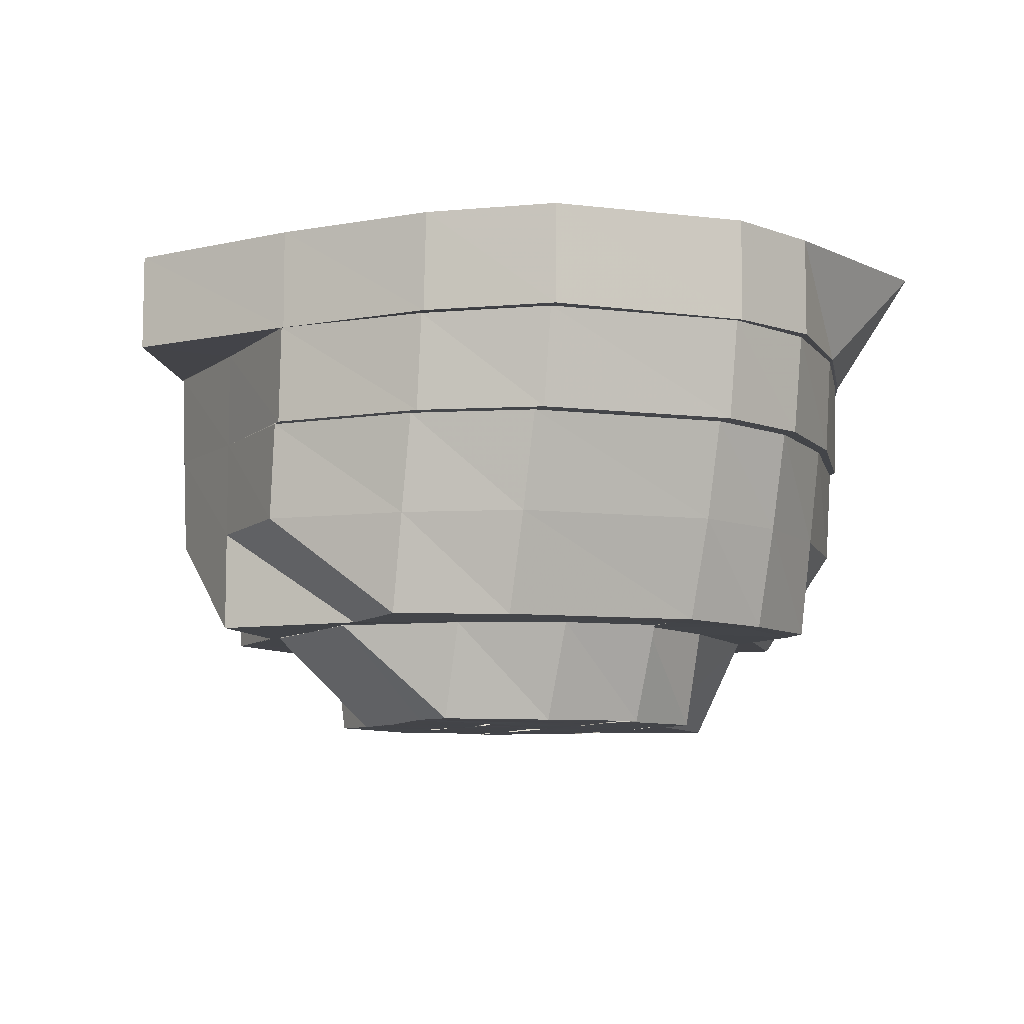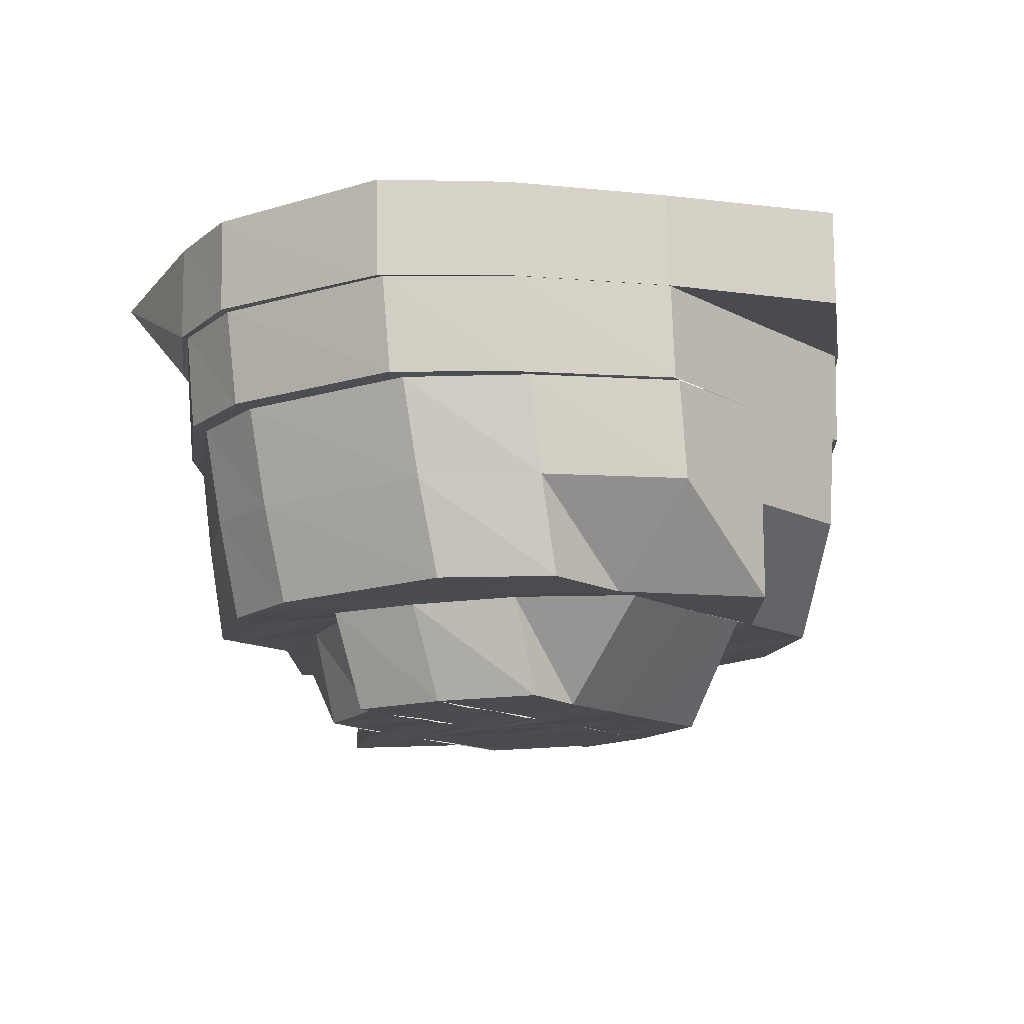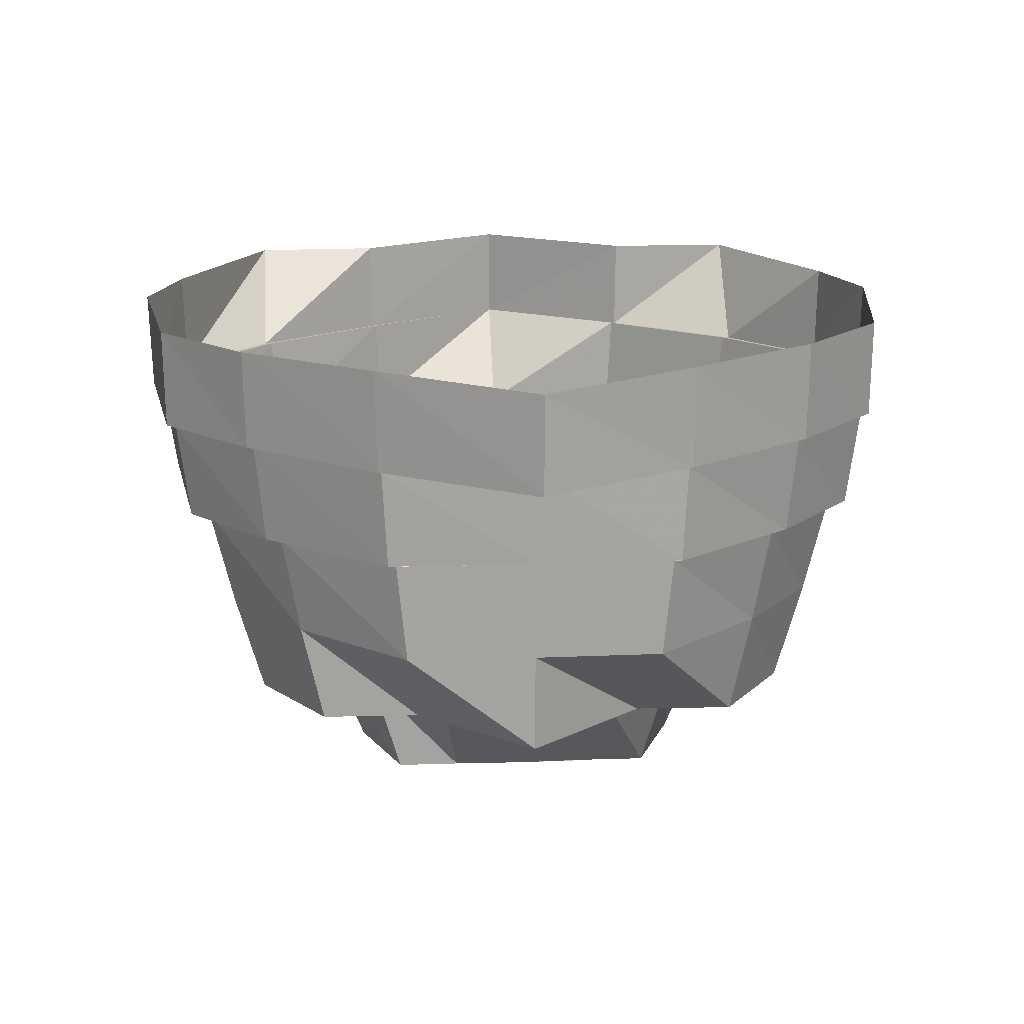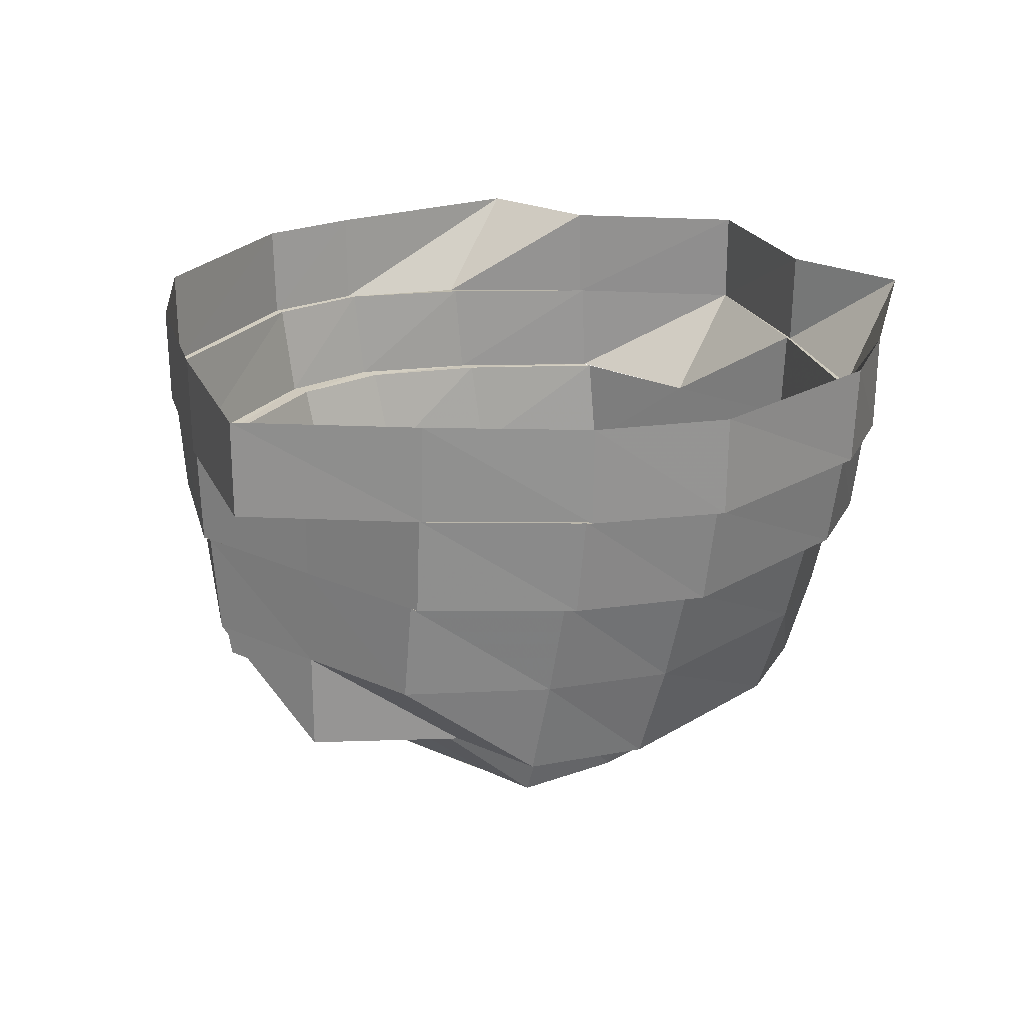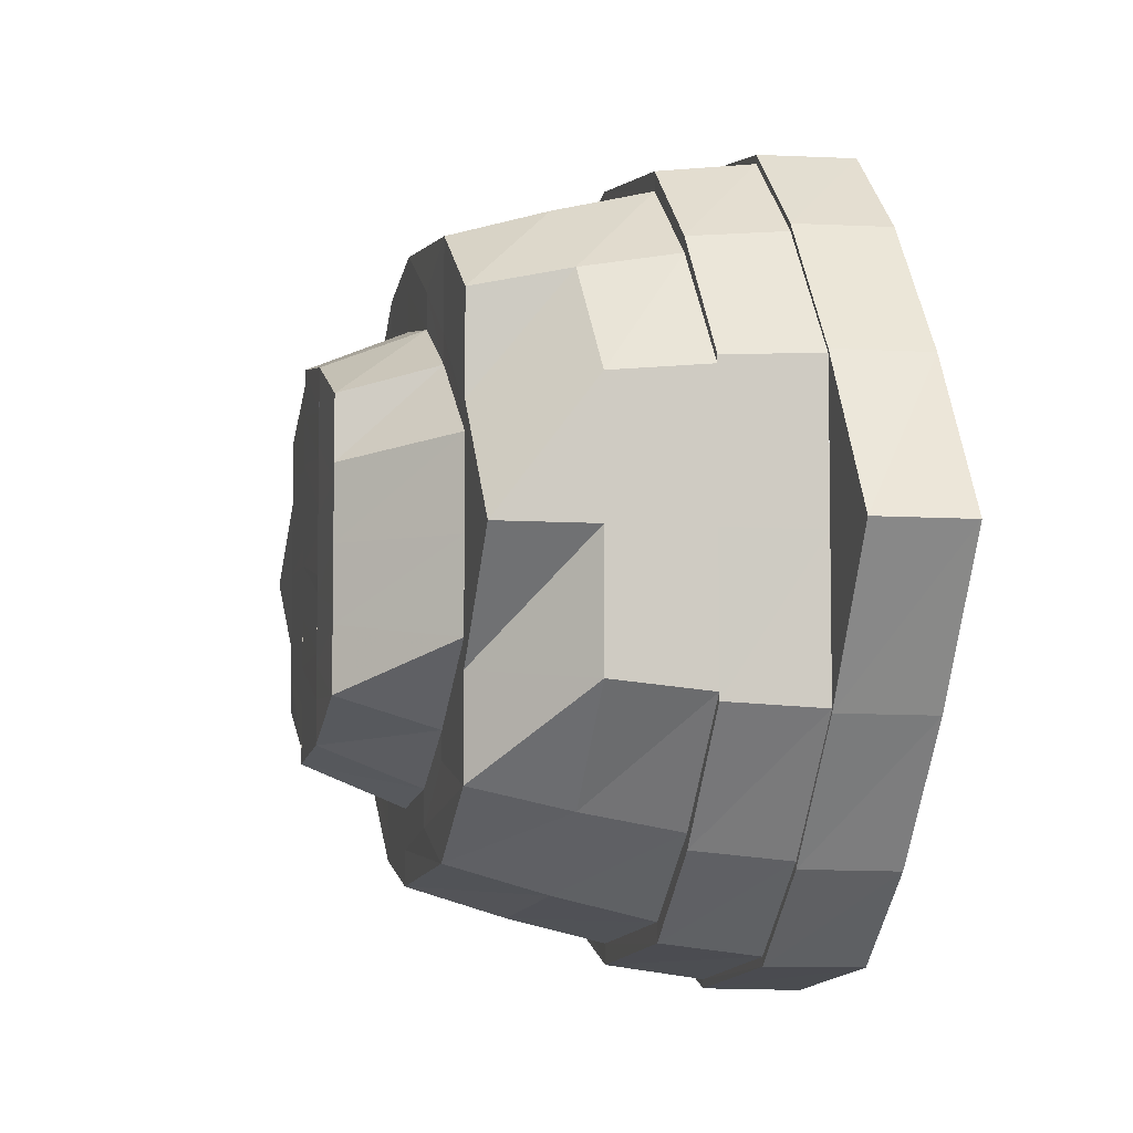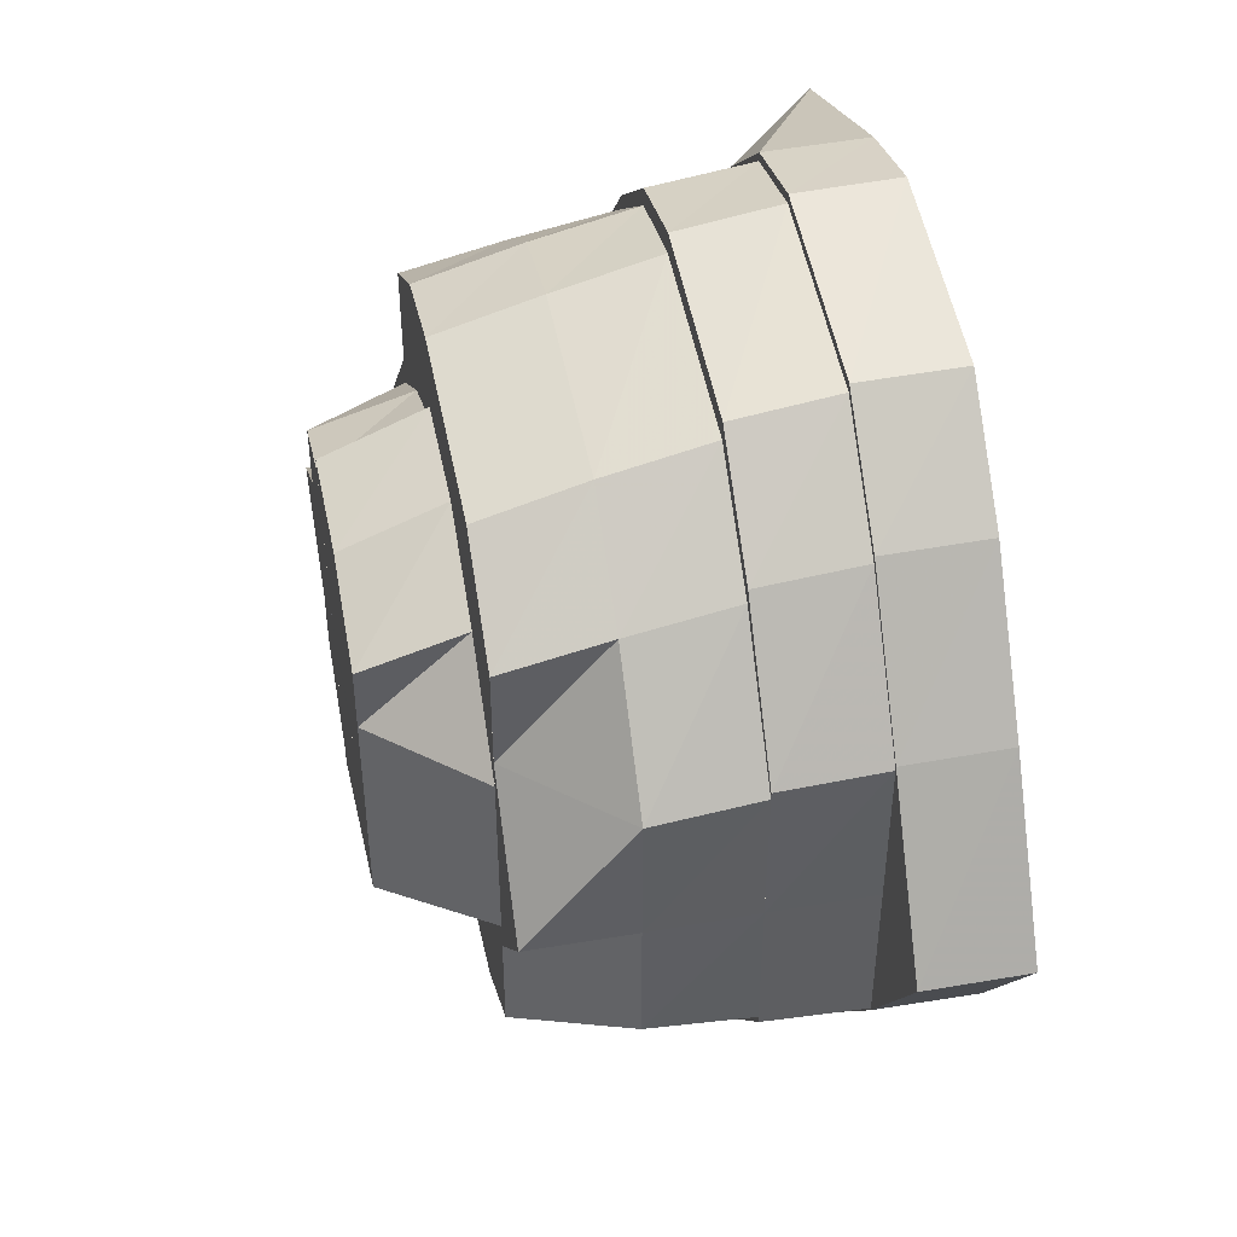
<metadata>
{"format":"obj","ext":"obj","renderer":"f3d","projection":"perspective","resolution":1024,"background":"white","views":[{"elev":-8.3,"azim":152.5,"up":"+Y"},{"elev":-14.4,"azim":41.4,"up":"+Y"},{"elev":16.7,"azim":86.1,"up":"+Y"},{"elev":23.4,"azim":127.4,"up":"+Y"},{"elev":-5.9,"azim":77.0,"up":"+Z"},{"elev":45.7,"azim":78.7,"up":"+Z"}]}
</metadata>
<code>
o 27287
v 2224 1880 23.43
v 2224 1880 23.43
v 2224 1880 23.43
v 2224 1880 23.44
v 2224 1880 23.43
v 2224 1880 23.44
v 2224 1880 23.44
v 2224 1880 23.44
v 2224 1880 23.44
v 2224 1880 23.44
v 2224 1880 23.46
v 2224 1880 23.44
v 2224 1880 23.44
v 2224 1880 23.43
v 2224 1880 23.46
v 2224 1880 23.44
v 2224 1880 23.44
v 2224 1880 23.44
v 2224 1880 23.43
v 2224 1880 23.44
v 2224 1880 23.44
v 2224 1880 23.46
v 2224 1880 23.44
v 2224 1880 23.46
v 2224 1880 23.46
v 2224 1880 23.46
v 2224 1880 23.47
v 2224 1880 23.46
v 2224 1880 23.47
v 2224 1880 23.46
v 2224 1880 23.47
v 2224 1880 23.46
v 2224 1880 23.47
v 2224 1880 23.47
v 2224 1880 23.49
v 2224 1880 23.49
v 2224 1880 23.5
v 2224 1880 23.49
v 2224 1880 23.5
v 2224 1880 23.51
v 2224 1880 23.5
v 2224 1880 23.51
v 2224 1880 23.49
v 2224 1880 23.5
v 2224 1880 23.51
v 2224 1880 23.51
v 2224 1880 23.51
v 2224 1880 23.51
v 2224 1880 23.51
v 2224 1880 23.51
v 2224 1880 23.51
v 2224 1880 23.51
v 2224 1880 23.51
v 2224 1880 23.51
v 2224 1880 23.5
v 2224 1880 23.5
v 2224 1880 23.5
v 2224 1880 23.51
v 2224 1880 23.49
v 2224 1880 23.49
v 2224 1880 23.49
v 2224 1880 23.47
v 2224 1880 23.5
v 2224 1880 23.49
v 2224 1880 23.47
v 2224 1880 23.51
v 2224 1880 23.51
v 2224 1880 23.5
v 2224 1880 23.5
v 2224 1880 23.49
v 2224 1880 23.49
v 2224 1880 23.5
v 2224 1880 23.49
v 2224 1880 23.47
v 2224 1880 23.49
v 2224 1880 23.51
v 2224 1880 23.51
v 2224 1880 23.51
v 2224 1880 23.51
v 2224 1880 23.5
v 2224 1880 23.51
v 2224 1880 23.51
v 2224 1880 23.49
v 2224 1880 23.5
v 2224 1880 23.5
v 2224 1880 23.49
v 2224 1880 23.49
v 2224 1880 23.47
v 2224 1880 23.47
v 2224 1880 23.46
v 2224 1880 23.46
v 2224 1880 23.45
v 2224 1880 23.46
v 2224 1880 23.44
v 2224 1880 23.44
v 2224 1880 23.44
v 2224 1880 23.44
v 2224 1880 23.44
v 2224 1880 23.43
v 2224 1880 23.43
v 2224 1880 23.43
v 2224 1880 23.44
v 2224 1880 23.44
v 2224 1880 23.44
v 2224 1880 23.45
v 2224 1880 23.44
v 2224 1880 23.44
v 2224 1880 23.46
v 2224 1880 23.47
v 2224 1880 23.46
v 2224 1880 23.49
v 2224 1880 23.49
v 2224 1880 23.5
v 2224 1880 23.49
v 2224 1880 23.5
v 2224 1880 23.5
v 2224 1880 23.51
v 2224 1880 23.51
v 2224 1880 23.51
v 2224 1880 23.51
v 2224 1880 23.51
v 2224 1880 23.51
v 2224 1880 23.5
v 2224 1880 23.51
v 2224 1880 23.49
v 2224 1880 23.5
v 2224 1880 23.5
v 2224 1880 23.49
v 2224 1880 23.49
v 2224 1880 23.47
v 2224 1880 23.46
v 2224 1880 23.45
v 2224 1880 23.46
v 2224 1880 23.46
v 2224 1880 23.47
v 2224 1880 23.44
v 2224 1880 23.45
v 2224 1880 23.44
v 2224 1880 23.44
v 2224 1880 23.43
v 2224 1880 23.43
v 2224 1880 23.44
v 2224 1880 23.44
v 2224 1880 23.45
v 2224 1880 23.44
v 2224 1880 23.46
v 2224 1880 23.45
v 2224 1880 23.44
v 2224 1880 23.46
v 2224 1880 23.46
v 2224 1880 23.47
v 2224 1880 23.49
v 2224 1880 23.49
v 2224 1880 23.5
v 2224 1880 23.47
v 2224 1880 23.46
v 2224 1880 23.48
v 2224 1880 23.49
v 2224 1880 23.48
v 2224 1880 23.47
v 2224 1880 23.5
v 2224 1880 23.49
v 2224 1880 23.46
v 2224 1880 23.46
v 2224 1880 23.45
v 2224 1880 23.47
v 2224 1880 23.44
v 2224 1880 23.45
v 2224 1880 23.45
v 2224 1880 23.43
v 2224 1880 23.44
v 2224 1880 23.46
v 2224 1880 23.46
v 2224 1880 23.45
v 2224 1880 23.44
v 2224 1880 23.45
v 2224 1880 23.47
v 2224 1880 23.48
v 2224 1880 23.48
v 2224 1880 23.47
v 2224 1880 23.48
v 2224 1880 23.47
v 2224 1880 23.44
v 2224 1880 23.44
v 2224 1880 23.45
v 2224 1880 23.44
v 2224 1880 23.44
v 2224 1880 23.44
v 2224 1880 23.44
v 2224 1880 23.45
v 2224 1880 23.46
v 2224 1880 23.45
v 2224 1880 23.44
v 2224 1880 23.45
v 2224 1880 23.44
v 2224 1880 23.44
v 2224 1880 23.45
v 2224 1880 23.46
v 2224 1880 23.45
v 2224 1880 23.45
v 2224 1880 23.46
v 2224 1880 23.46
v 2224 1880 23.45
v 2224 1880 23.47
v 2224 1880 23.46
v 2224 1880 23.47
v 2224 1880 23.47
v 2224 1880 23.46
v 2224 1880 23.45
v 2224 1880 23.46
v 2224 1880 23.45
v 2224 1880 23.45
v 2224 1880 23.46
v 2224 1880 23.47
v 2224 1880 23.47
v 2224 1880 23.47
v 2224 1880 23.47
v 2224 1880 23.48
v 2224 1880 23.48
v 2224 1880 23.47
v 2224 1880 23.48
v 2224 1880 23.47
v 2224 1880 23.48
v 2224 1880 23.48
v 2224 1880 23.48
v 2224 1880 23.49
v 2224 1880 23.49
v 2224 1880 23.49
v 2224 1880 23.49
v 2224 1880 23.48
v 2224 1880 23.48
v 2224 1880 23.49
v 2224 1880 23.49
v 2224 1880 23.49
v 2224 1880 23.5
v 2224 1880 23.5
v 2224 1880 23.49
v 2224 1880 23.5
v 2224 1880 23.5
v 2224 1880 23.5
v 2224 1880 23.5
v 2224 1880 23.5
v 2224 1880 23.5
v 2224 1880 23.49
v 2224 1880 23.5
v 2224 1880 23.49
v 2224 1880 23.5
v 2224 1880 23.49
v 2224 1880 23.5
v 2224 1880 23.49
v 2224 1880 23.49
v 2224 1880 23.49
v 2224 1880 23.48
v 2224 1880 23.48
v 2224 1880 23.48
v 2224 1880 23.48
v 2224 1880 23.47
v 2224 1880 23.48
v 2224 1880 23.47
v 2224 1880 23.49
v 2224 1880 23.49
v 2224 1880 23.48
v 2224 1880 23.48
v 2224 1880 23.48
v 2224 1880 23.48
v 2224 1880 23.48
v 2224 1880 23.47
v 2224 1880 23.47
v 2224 1880 23.47
v 2224 1880 23.47
v 2224 1880 23.47
v 2224 1880 23.46
v 2224 1880 23.46
v 2224 1880 23.46
v 2224 1880 23.46
v 2224 1880 23.46
v 2224 1880 23.45
v 2224 1880 23.45
v 2224 1880 23.46
v 2224 1880 23.46
v 2224 1880 23.46
v 2224 1880 23.45
v 2224 1880 23.45
v 2224 1880 23.46
v 2224 1880 23.47
v 2224 1880 23.47
v 2224 1880 23.47
v 2224 1880 23.47
v 2224 1880 23.47
v 2224 1880 23.46
v 2224 1880 23.47
v 2224 1880 23.48
v 2224 1880 23.46
v 2224 1880 23.47
v 2224 1880 23.45
v 2224 1880 23.46
v 2224 1880 23.49
v 2224 1880 23.45
v 2224 1880 23.45
v 2224 1880 23.46
v 2224 1880 23.46
v 2224 1880 23.47
v 2224 1880 23.49
v 2224 1880 23.46
v 2224 1880 23.47
v 2224 1880 23.49
v 2224 1880 23.5
v 2224 1880 23.51
v 2224 1880 23.5
v 2224 1880 23.5
v 2224 1880 23.49
v 2224 1880 23.5
v 2224 1880 23.51
v 2224 1880 23.49
v 2224 1880 23.51
v 2224 1880 23.51
v 2224 1880 23.5
v 2224 1880 23.51
v 2224 1880 23.51
v 2224 1880 23.51
v 2224 1880 23.51
v 2224 1880 23.5
v 2224 1880 23.49
v 2224 1880 23.48
v 2224 1880 23.5
v 2224 1880 23.49
v 2224 1880 23.49
f 1 2 3
f 4 3 5
f 5 6 7
f 2 8 6
f 7 9 10
f 8 11 9
f 12 13 4
f 14 1 13
f 15 16 12
f 17 14 18
f 18 1 19
f 19 2 20
f 20 8 21
f 21 11 22
f 23 14 16
f 24 23 16
f 25 23 24
f 24 16 26
f 27 25 28
f 11 29 30
f 22 29 31
f 10 30 32
f 32 33 34
f 29 35 33
f 31 35 36
f 35 37 38
f 36 37 39
f 37 40 41
f 39 40 42
f 43 41 44
f 44 45 46
f 40 47 45
f 42 47 48
f 46 49 50
f 47 51 49
f 48 51 52
f 50 53 54
f 51 55 53
f 53 55 56
f 54 56 57
f 53 56 58
f 55 59 56
f 57 60 61
f 59 62 60
f 63 59 64
f 64 62 27
f 62 25 65
f 66 58 67
f 67 68 69
f 69 70 71
f 72 73 68
f 73 74 75
f 76 77 66
f 78 79 77
f 80 81 76
f 82 78 81
f 83 84 80
f 85 82 84
f 86 85 87
f 88 86 89
f 90 88 91
f 92 91 93
f 94 90 95
f 96 95 92
f 97 94 98
f 99 98 96
f 100 97 101
f 102 101 99
f 103 100 104
f 105 104 102
f 106 103 107
f 108 107 105
f 109 110 26
f 111 109 112
f 113 112 114
f 115 111 116
f 117 115 118
f 119 117 120
f 121 119 122
f 123 122 124
f 125 126 123
f 127 121 126
f 128 127 129
f 130 87 129
f 89 87 130
f 131 89 130
f 132 131 133
f 134 135 131
f 136 134 137
f 138 136 139
f 140 138 141
f 142 140 143
f 144 143 145
f 146 147 144
f 148 142 147
f 149 148 150
f 151 26 150
f 65 26 151
f 112 65 151
f 152 151 153
f 154 152 153
f 153 151 155
f 151 156 155
f 153 155 157
f 158 153 157
f 154 153 158
f 159 155 160
f 161 162 154
f 155 156 163
f 164 165 156
f 155 163 166
f 165 167 168
f 163 168 169
f 167 170 171
f 166 163 172
f 163 169 172
f 173 174 163
f 174 175 169
f 172 169 176
f 166 172 177
f 178 166 177
f 179 177 180
f 181 182 178
f 169 183 176
f 169 171 183
f 176 183 184
f 176 184 185
f 171 186 183
f 171 141 186
f 183 187 184
f 183 186 187
f 170 188 186
f 186 189 187
f 186 139 189
f 188 190 189
f 190 191 192
f 189 137 192
f 189 192 193
f 187 189 193
f 193 192 194
f 187 193 195
f 184 187 195
f 195 193 196
f 193 194 196
f 197 198 194
f 184 195 199
f 185 184 199
f 195 196 200
f 199 195 200
f 185 199 201
f 202 185 201
f 199 200 203
f 201 199 203
f 202 201 204
f 201 203 205
f 204 201 205
f 206 202 204
f 177 202 206
f 206 204 207
f 205 203 208
f 203 209 208
f 205 208 210
f 208 211 212
f 210 208 213
f 210 213 214
f 215 210 214
f 216 210 215
f 207 216 215
f 207 215 217
f 218 206 207
f 219 220 218
f 218 207 221
f 221 207 222
f 222 207 217
f 223 218 221
f 224 218 223
f 225 224 223
f 226 224 225
f 226 227 224
f 228 227 226
f 228 229 227
f 229 230 227
f 227 230 231
f 230 177 231
f 229 178 230
f 232 178 229
f 233 229 228
f 233 232 229
f 234 233 228
f 235 232 233
f 235 158 232
f 236 235 237
f 238 158 235
f 238 154 158
f 239 238 235
f 239 235 240
f 241 154 238
f 241 242 154
f 243 238 239
f 243 241 238
f 244 239 240
f 245 246 242
f 247 243 239
f 247 239 244
f 244 240 248
f 248 249 250
f 251 247 244
f 252 244 248
f 251 244 252
f 252 248 253
f 254 252 253
f 254 253 255
f 256 251 252
f 257 254 255
f 258 251 256
f 259 254 257
f 259 258 256
f 248 234 260
f 260 234 261
f 260 261 262
f 262 261 263
f 262 263 264
f 264 263 265
f 264 265 217
f 266 264 217
f 267 266 217
f 257 267 217
f 268 257 217
f 269 268 217
f 270 269 217
f 271 270 217
f 271 272 270
f 273 272 271
f 273 274 272
f 275 274 273
f 275 276 274
f 277 276 275
f 277 278 276
f 276 279 274
f 274 279 280
f 276 281 279
f 278 281 276
f 282 278 283
f 281 284 279
f 279 285 280
f 279 284 285
f 280 285 286
f 280 286 287
f 287 286 288
f 286 259 288
f 288 259 257
f 284 289 285
f 285 289 259
f 289 258 259
f 281 290 284
f 290 291 289
f 291 292 289
f 293 294 290
f 295 290 281
f 278 295 281
f 295 296 290
f 291 297 292
f 298 295 278
f 209 298 278
f 200 298 209
f 200 196 298
f 298 299 295
f 196 299 298
f 299 296 295
f 196 194 299
f 299 300 296
f 194 300 299
f 194 301 300
f 301 130 300
f 300 302 296
f 300 130 302
f 130 303 302
f 302 297 291
f 302 303 297
f 304 302 305
f 306 307 303
f 307 308 309
f 297 309 310
f 311 312 297
f 312 313 310
f 297 310 292
f 292 310 314
f 308 315 316
f 310 316 317
f 310 317 314
f 316 318 317
f 316 120 318
f 315 319 318
f 319 245 320
f 318 118 320
f 320 116 242
f 320 242 241
f 318 320 321
f 321 320 241
f 317 318 321
f 321 241 243
f 317 321 322
f 322 321 243
f 314 317 322
f 322 243 247
f 314 322 323
f 323 322 247
f 324 314 323
f 323 247 251
f 324 323 258
f 258 323 251
f 325 326 327

</code>
